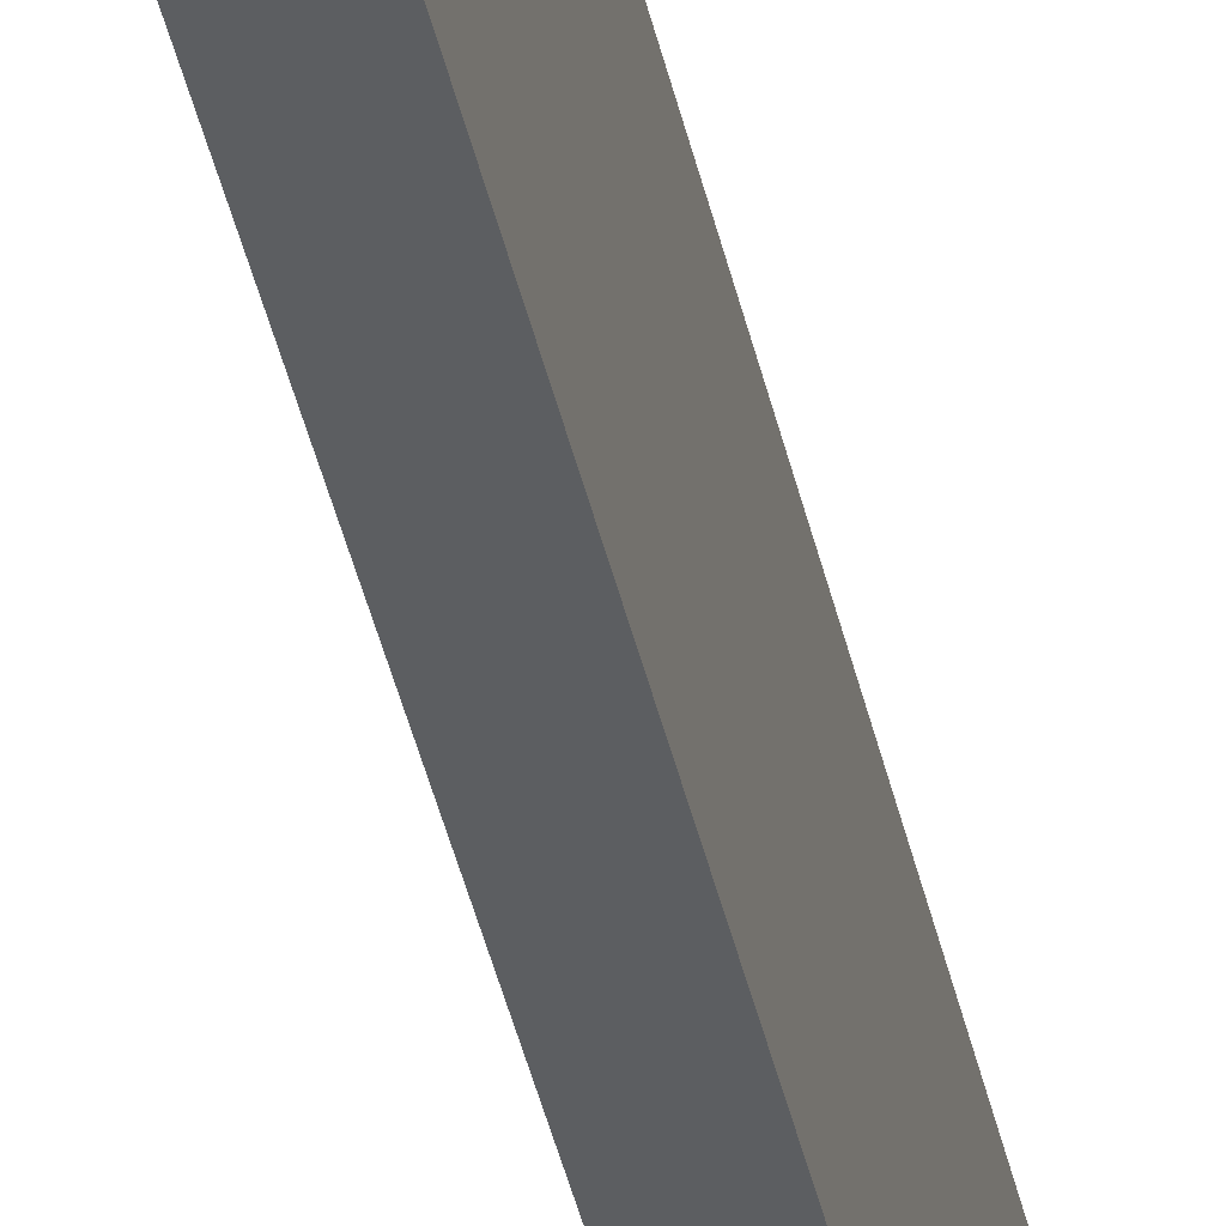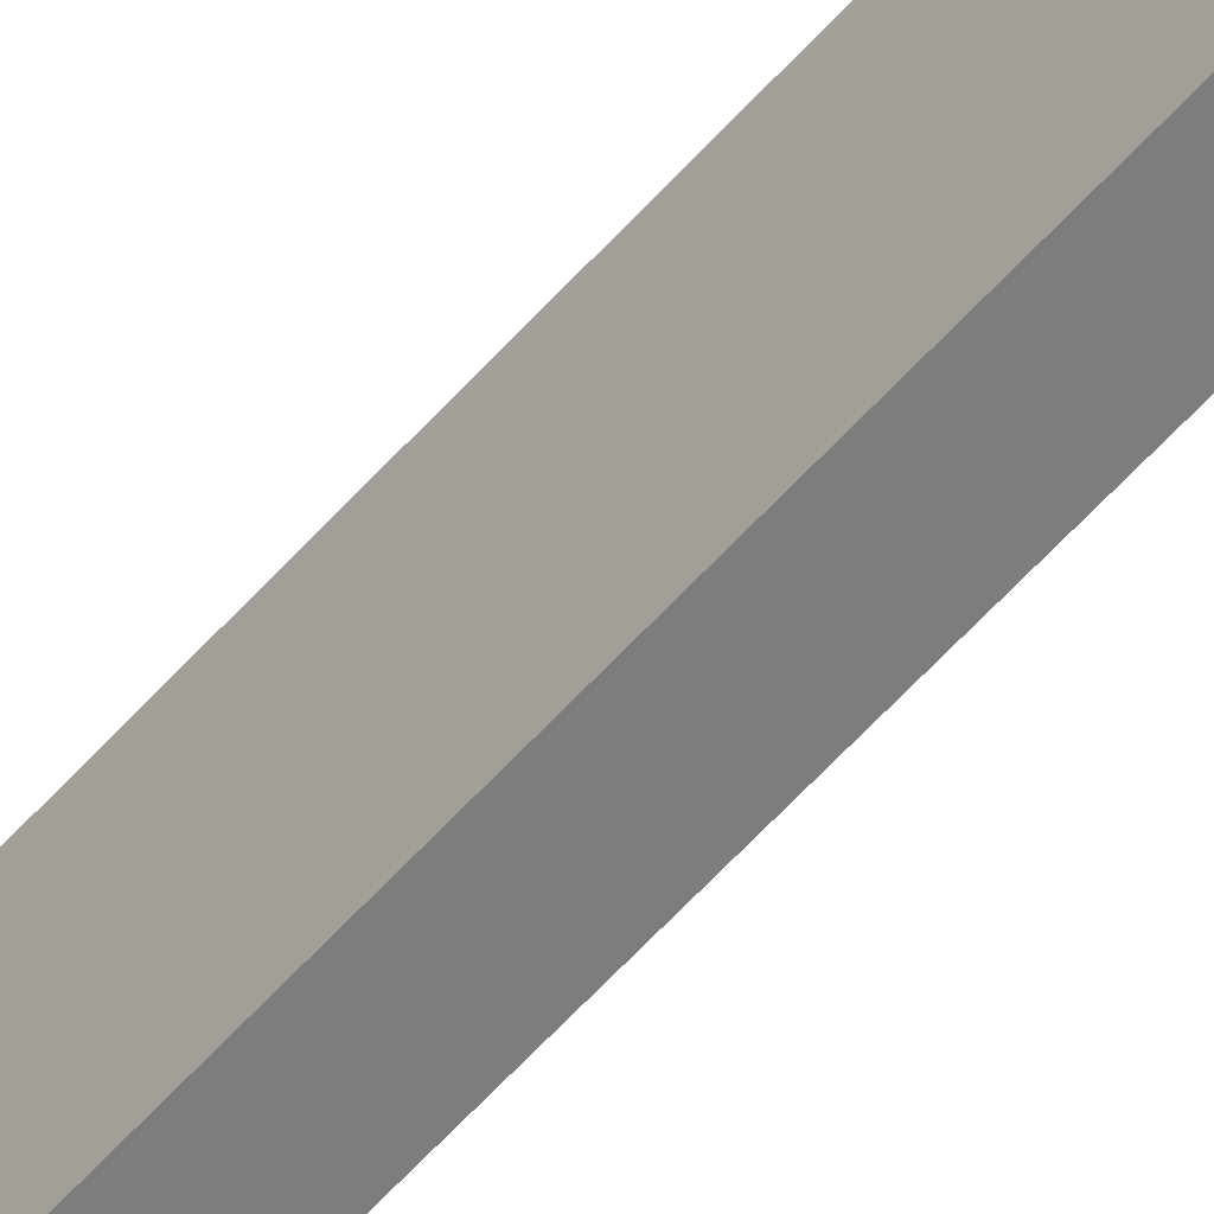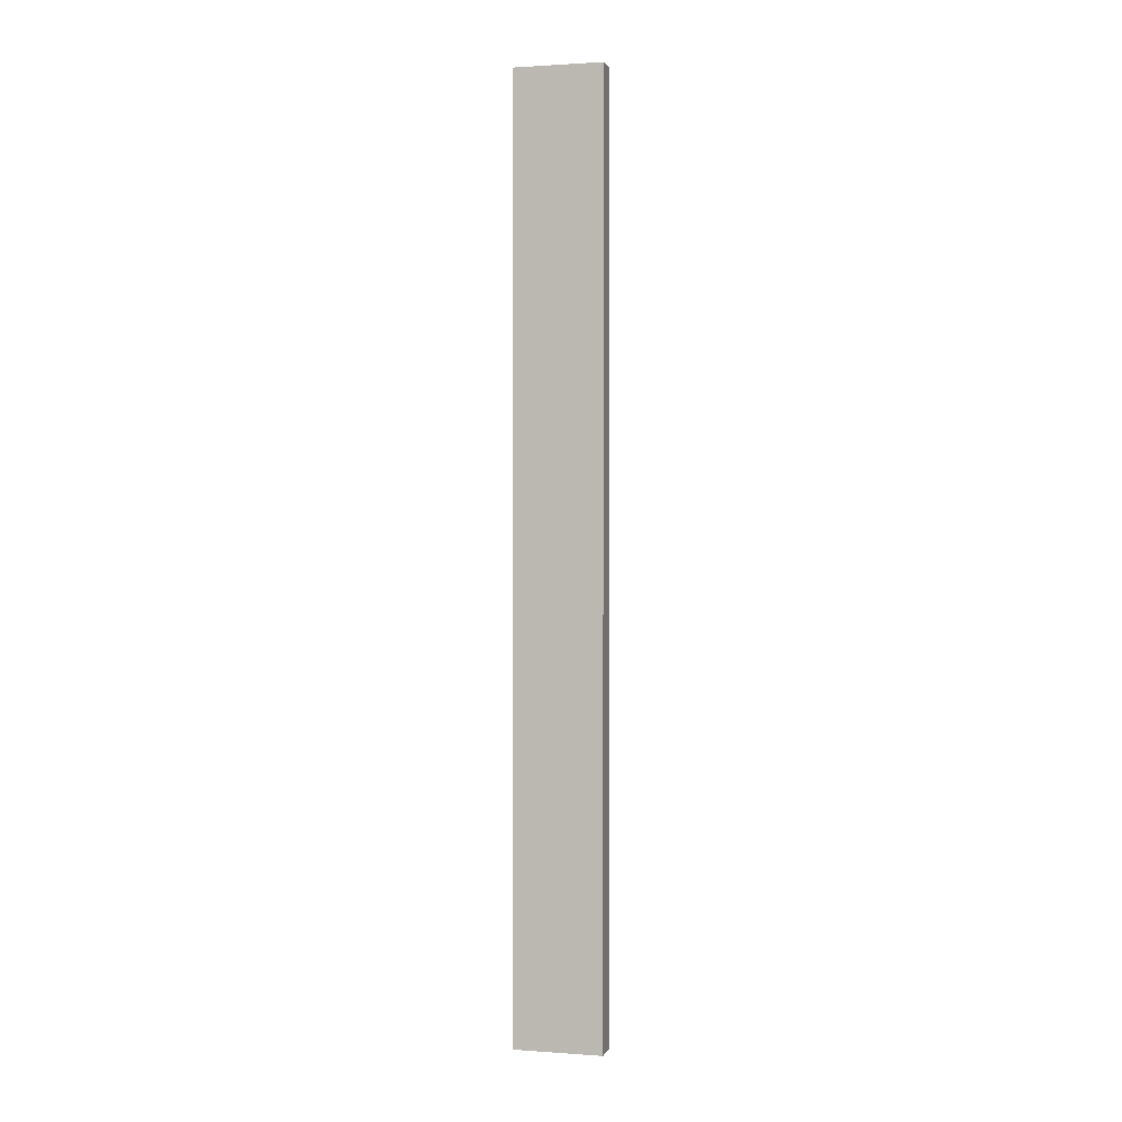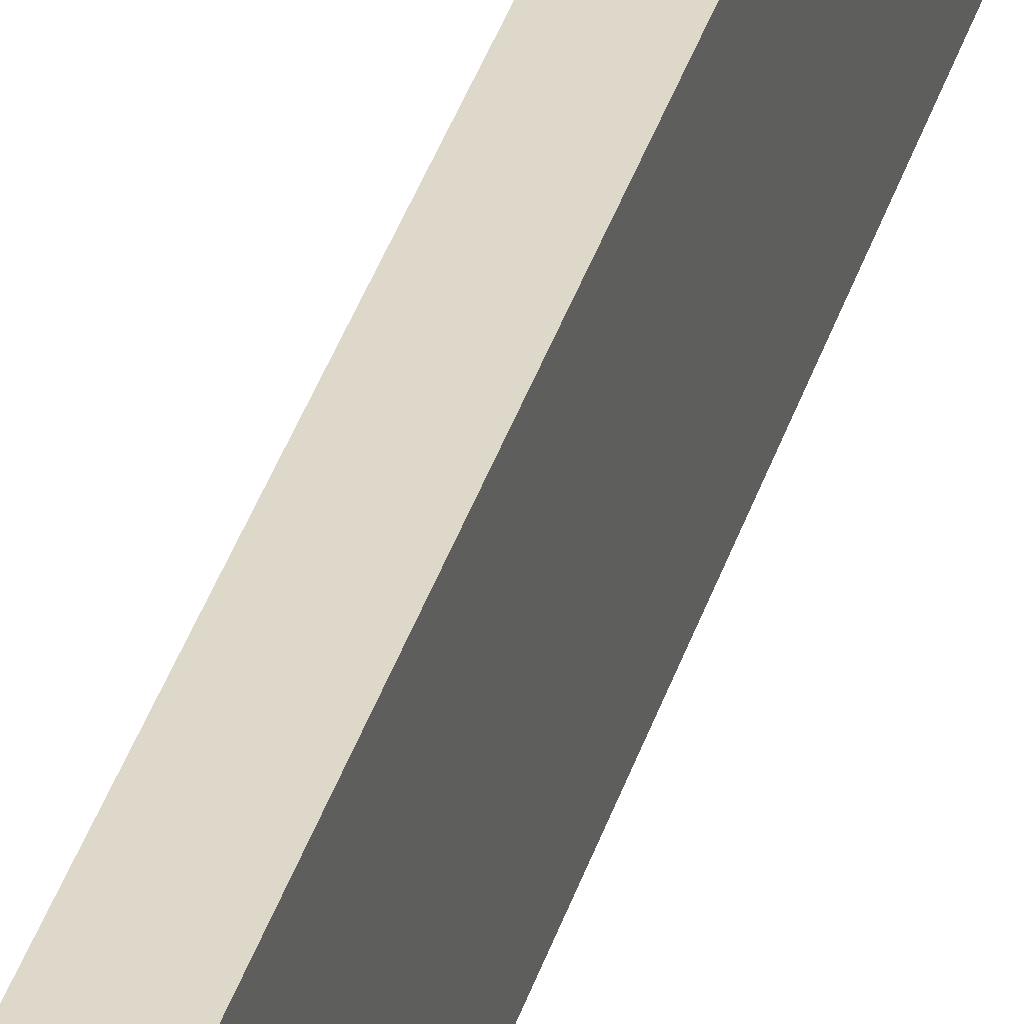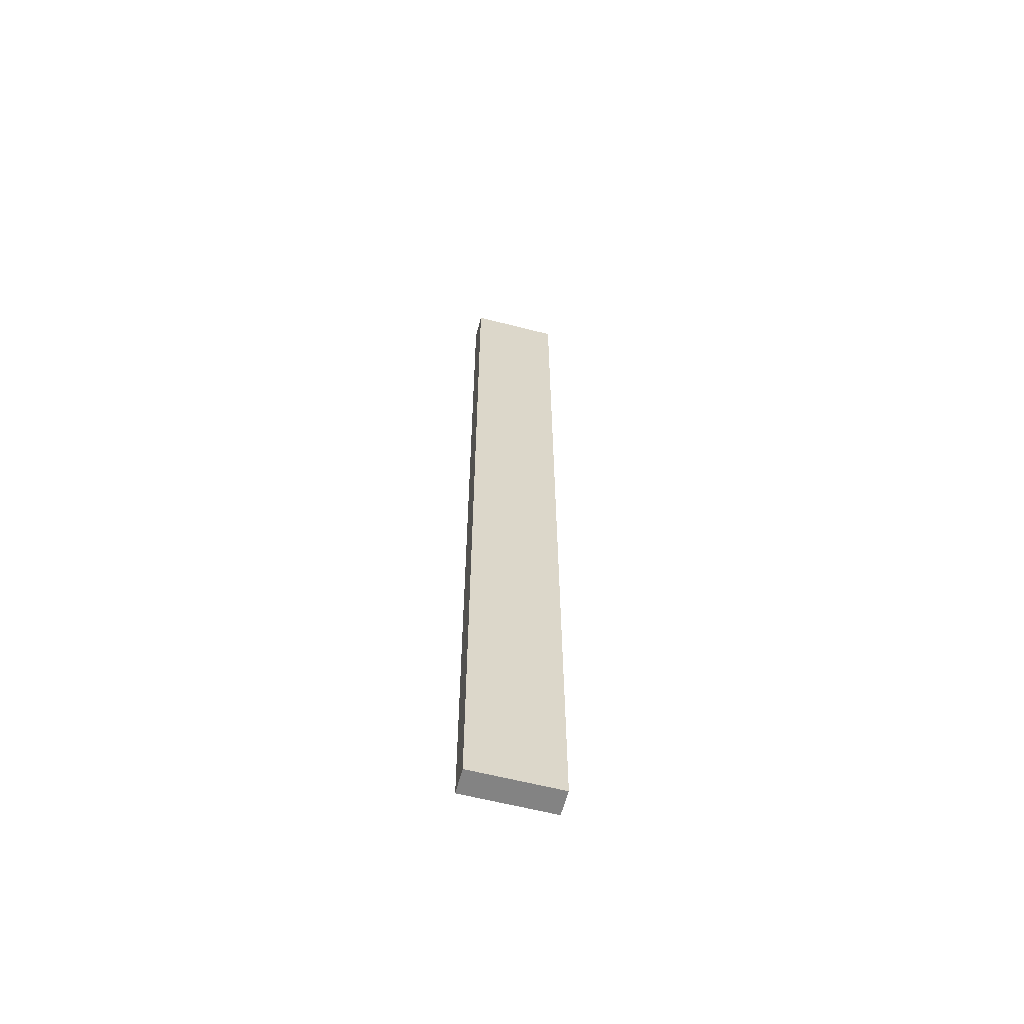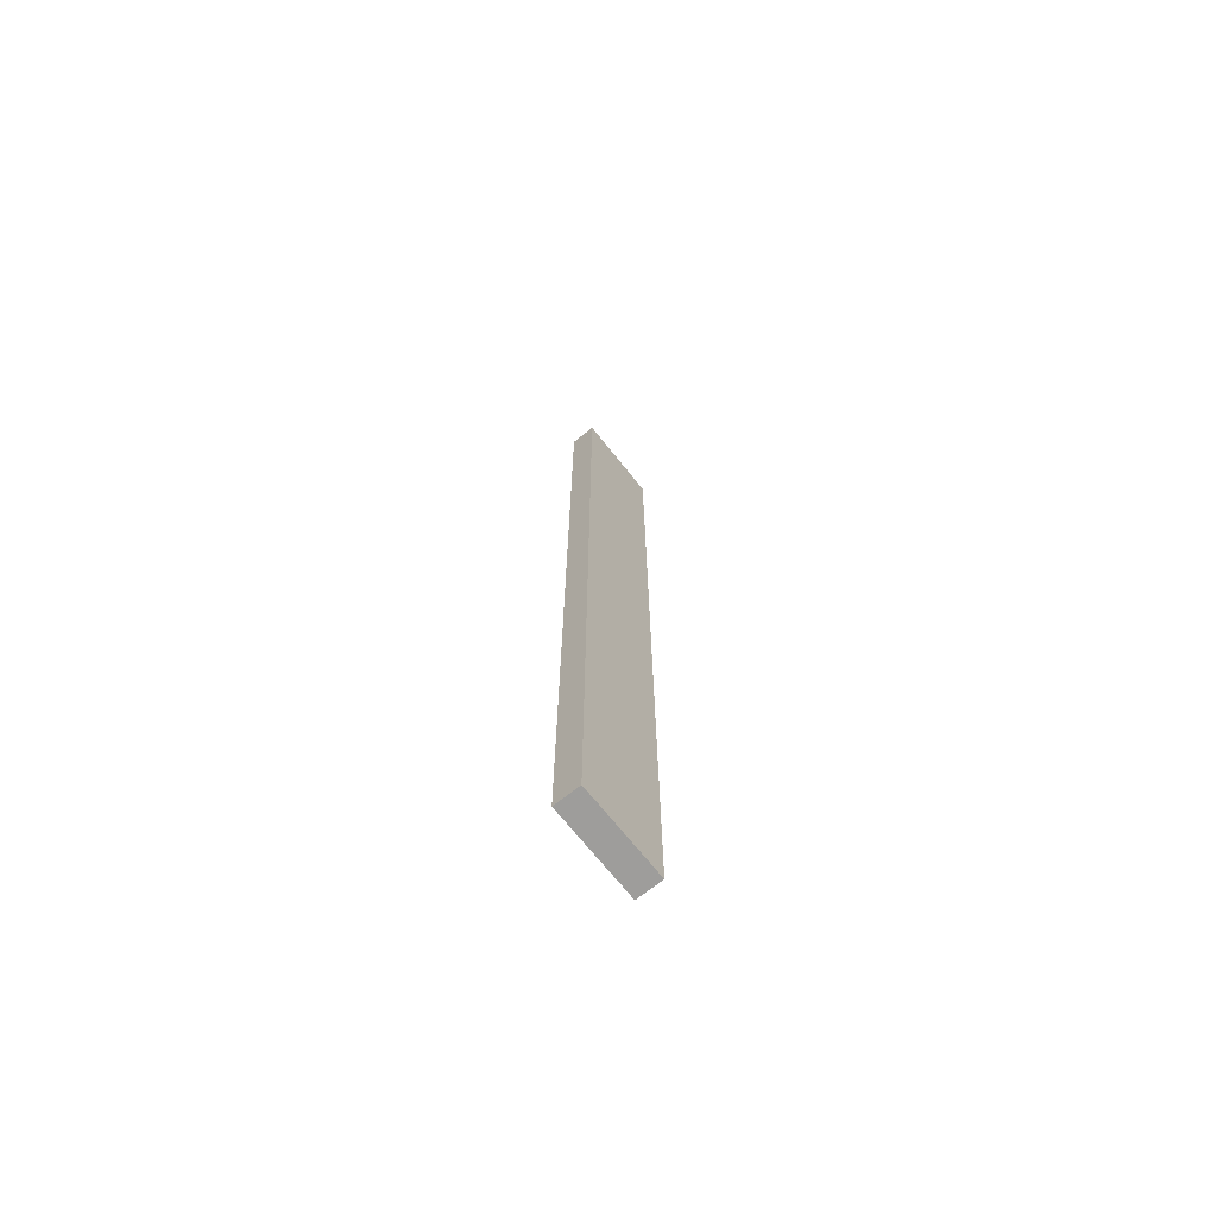
<metadata>
{"format":"obj","ext":"obj","renderer":"f3d","projection":"perspective","resolution":1024,"background":"white","views":[{"elev":-37.3,"azim":11.3,"up":"+Y"},{"elev":-59.2,"azim":-41.2,"up":"+Y"},{"elev":1.1,"azim":104.4,"up":"+Z"},{"elev":31.6,"azim":14.2,"up":"+Y"},{"elev":-61.0,"azim":-104.7,"up":"+Z"},{"elev":-70.5,"azim":-141.4,"up":"+Z"}]}
</metadata>
<code>
o SHSup1/SHSup/mesh15/mesh15-geometry#mesh15-geometry
v 0.09707 0.5261 -0.3833
v 0.09707 0.6082 0.4839
v 0.09707 0.6082 -0.3833
v 0.09707 0.5261 0.4839
v 0.1205 0.6082 -0.3833
v 0.1205 0.5261 0.4839
v 0.1205 0.6082 0.4839
v 0.1205 0.5261 -0.3833
f 1 2 3
f 2 1 4
f 2 5 3
f 5 1 3
f 1 6 4
f 6 2 4
f 5 2 7
f 1 5 8
f 6 1 8
f 2 6 7
f 6 5 7
f 5 6 8
f 3 2 1
f 4 1 2
f 3 5 2
f 3 1 5
f 4 6 1
f 4 2 6
f 7 2 5
f 8 5 1
f 8 1 6
f 7 6 2
f 7 5 6
f 8 6 5

</code>
